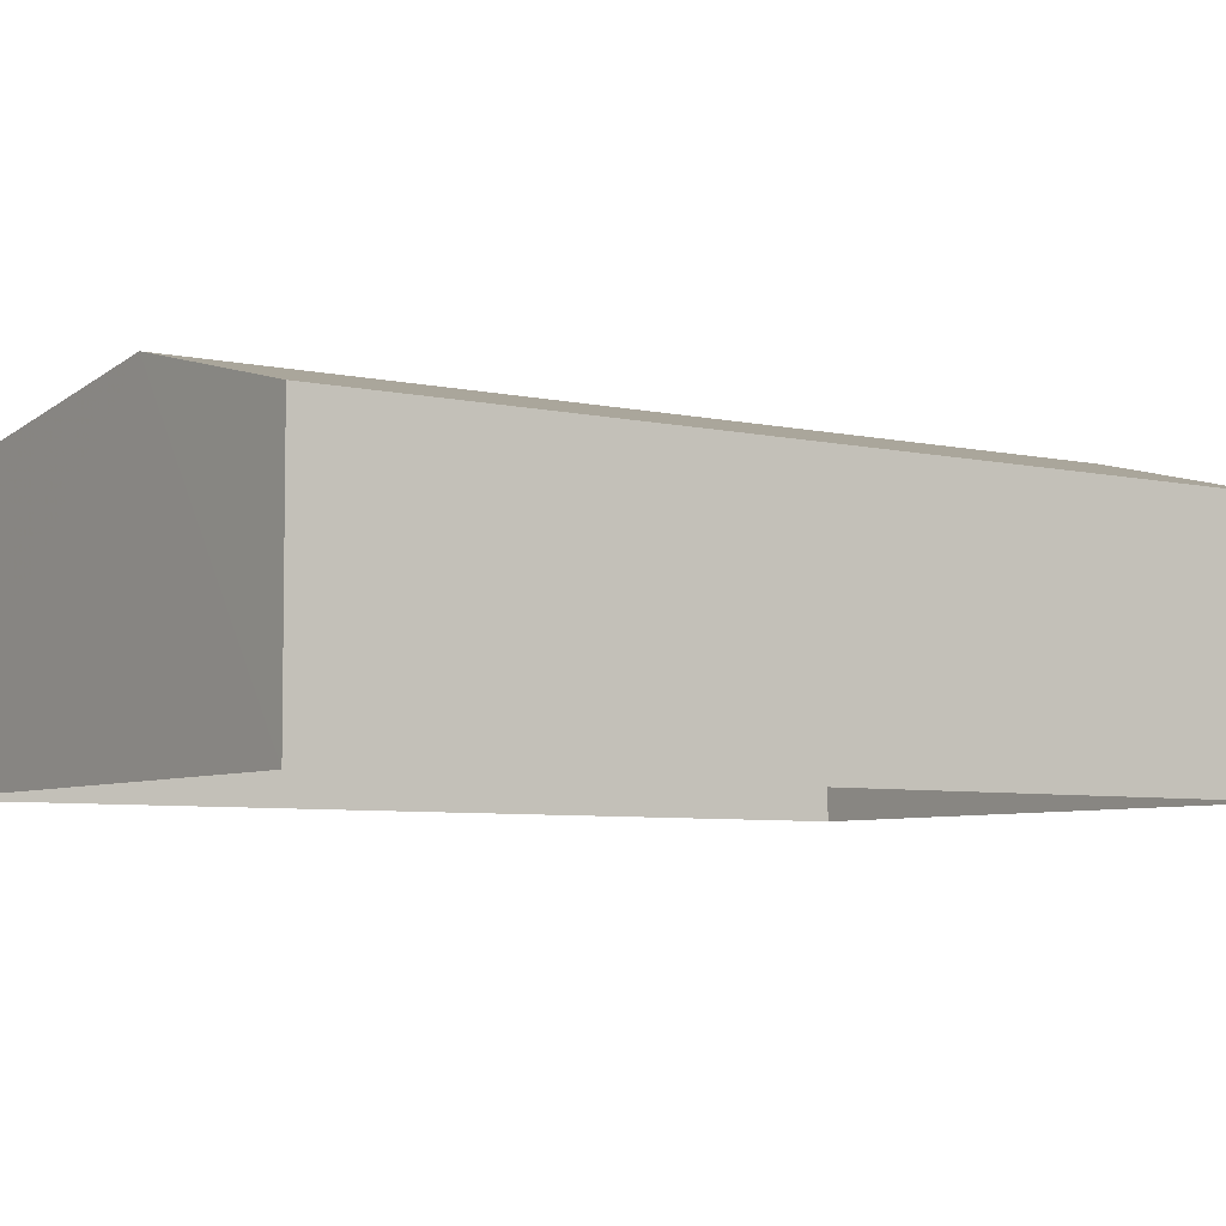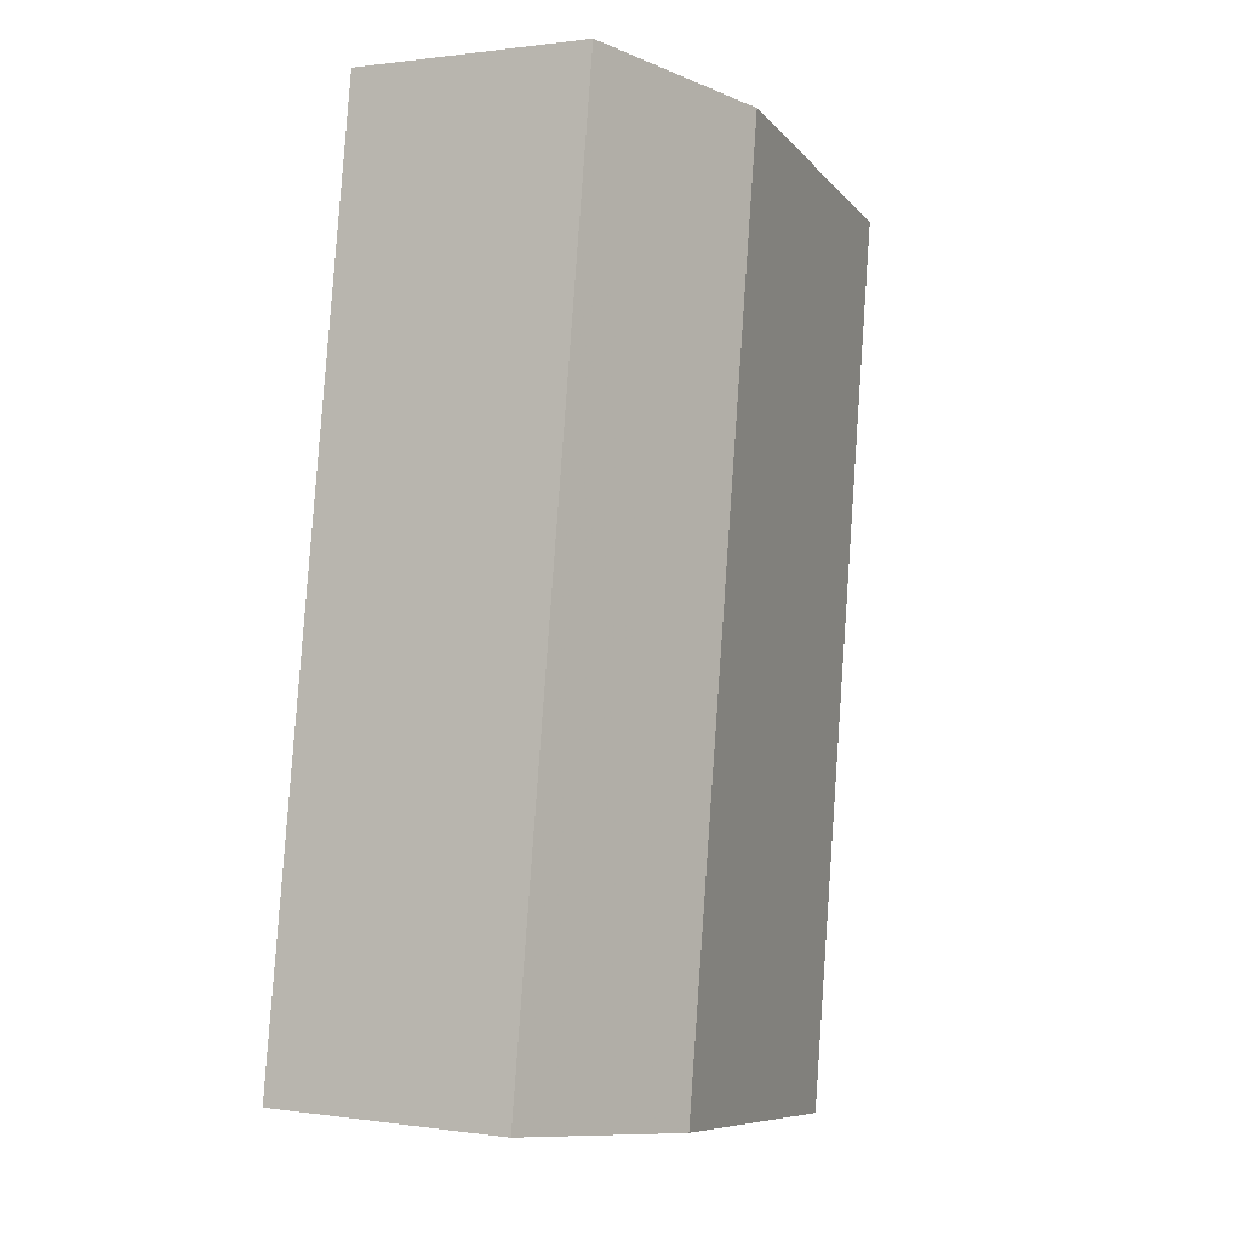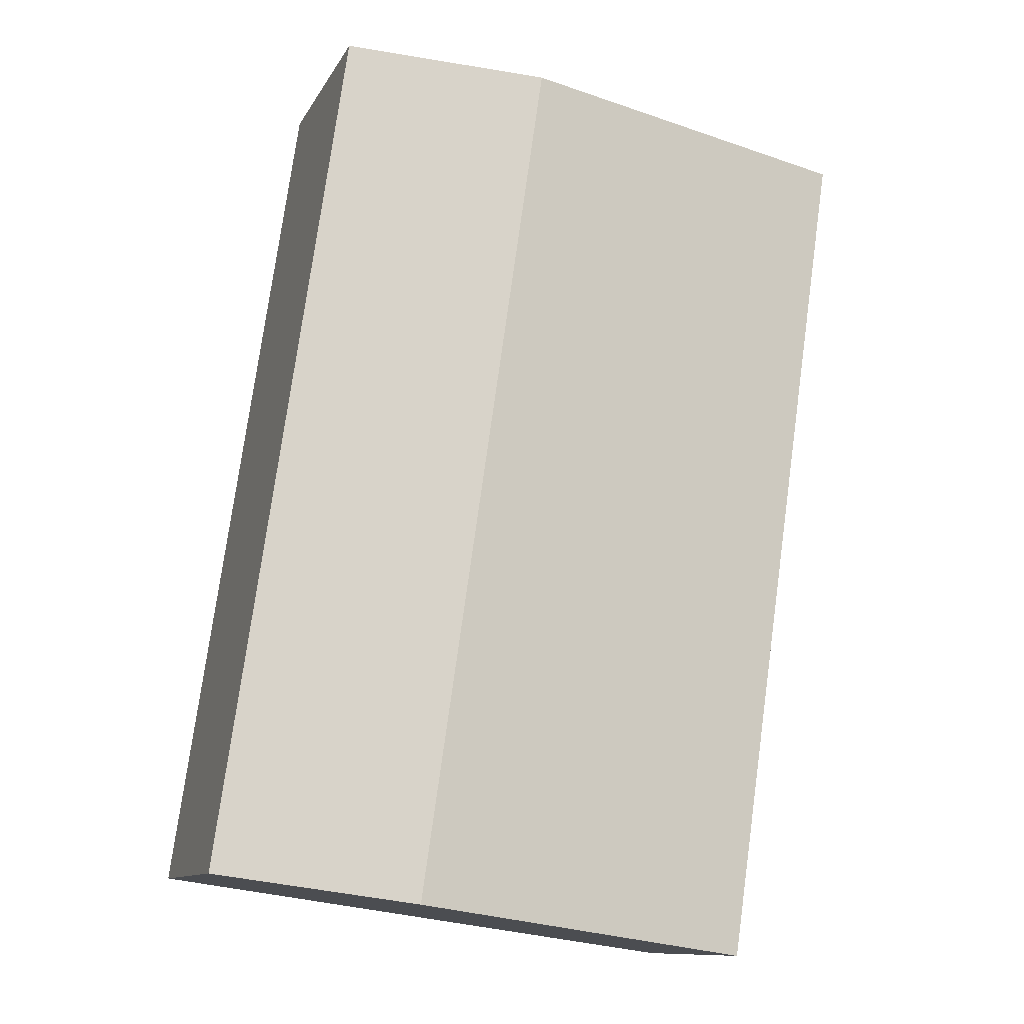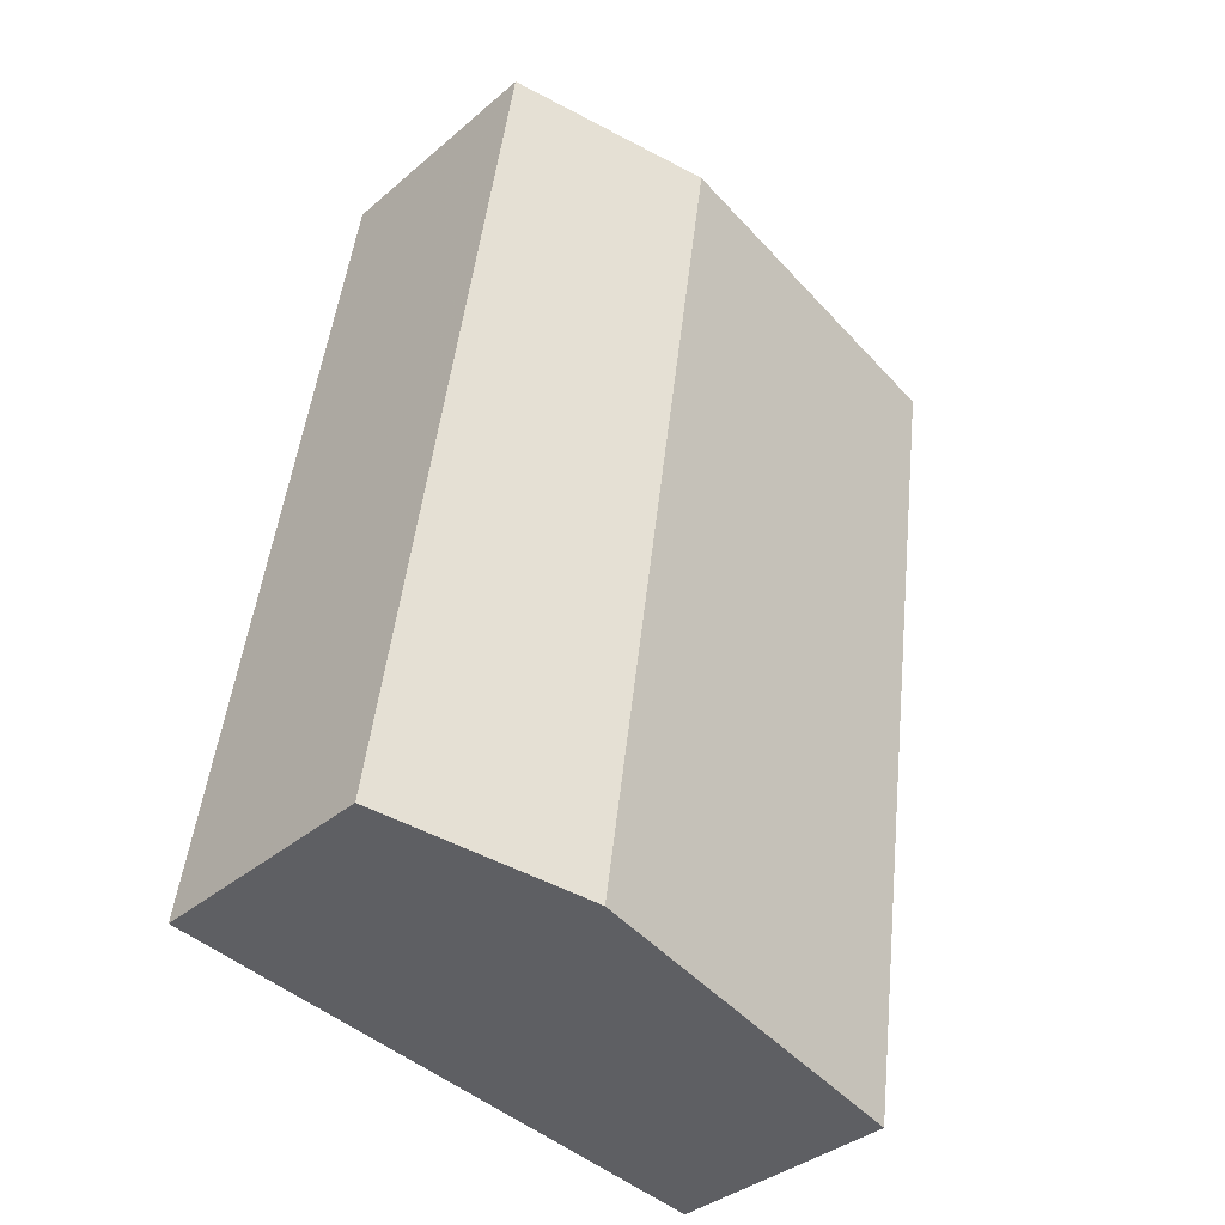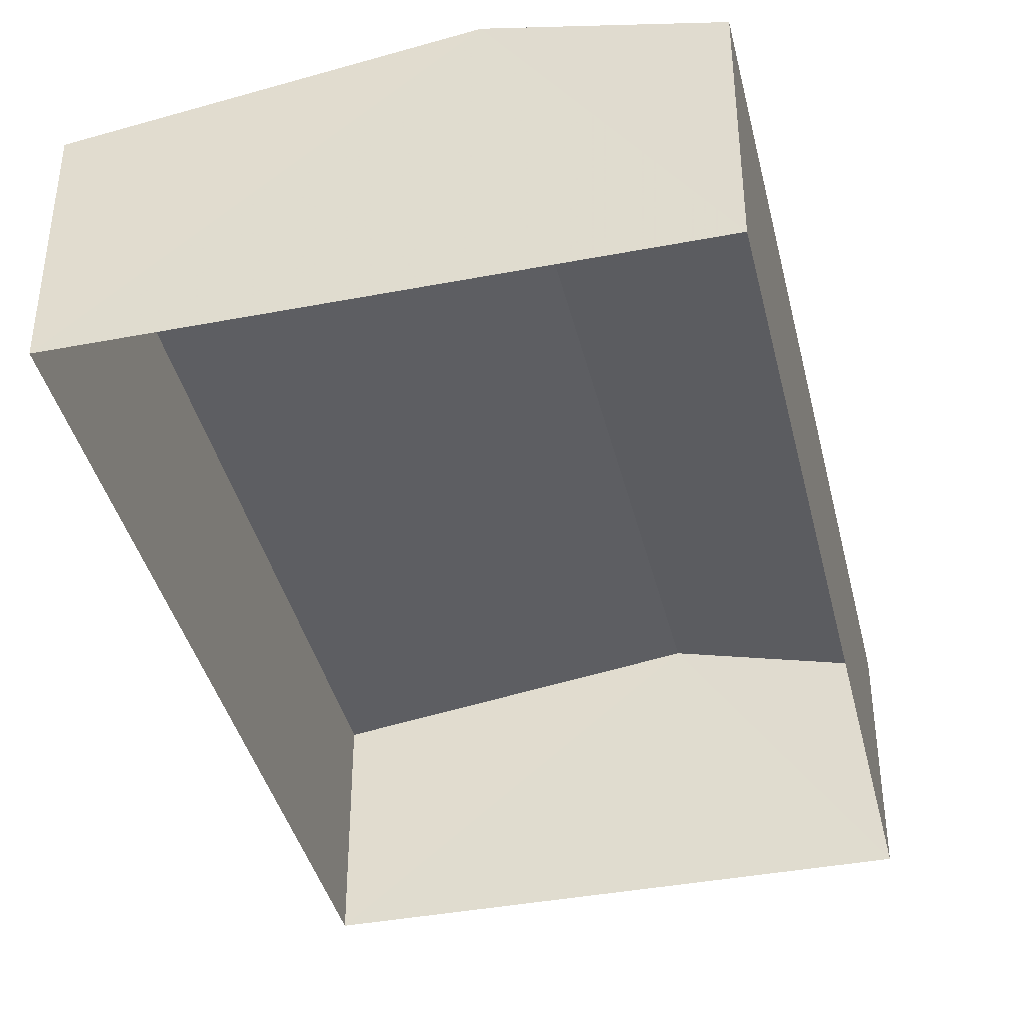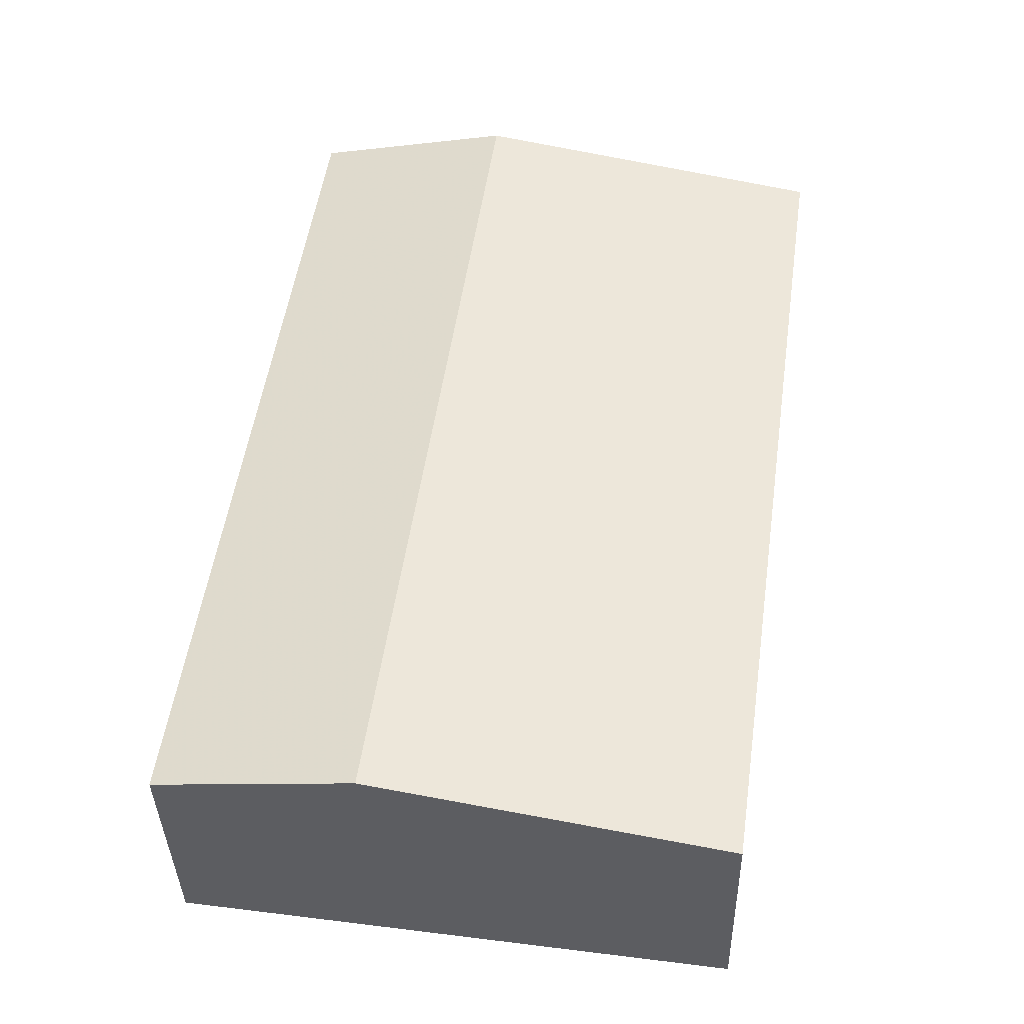
<metadata>
{"format":"obj","ext":"obj","renderer":"f3d","projection":"perspective","resolution":1024,"background":"white","views":[{"elev":-5.8,"azim":-133.2,"up":"+Z"},{"elev":0.8,"azim":-60.7,"up":"+Y"},{"elev":-11.0,"azim":-18.3,"up":"+Y"},{"elev":-36.6,"azim":-42.2,"up":"+Y"},{"elev":-39.9,"azim":-174.9,"up":"+Z"},{"elev":-37.8,"azim":1.3,"up":"+Y"}]}
</metadata>
<code>
v -2.194e+05 -1.245e+05 14.67
v -2.195e+05 -1.245e+05 14.67
v -2.195e+05 -1.245e+05 14.67
v -2.194e+05 -1.245e+05 14.67
v -2.195e+05 -1.245e+05 17.26
v -2.195e+05 -1.245e+05 17.26
v -2.194e+05 -1.245e+05 17.79
v -2.194e+05 -1.245e+05 17.79
v -2.194e+05 -1.245e+05 17.26
v -2.194e+05 -1.245e+05 17.26
f 1 2 3
f 4 1 3
f 5 6 7
f 8 5 7
f 9 10 8
f 7 9 8
f 6 2 7
f 2 1 7
f 1 9 7
f 10 1 4
f 10 9 1
f 10 4 8
f 4 3 8
f 3 5 8
f 5 3 2
f 6 5 2

</code>
